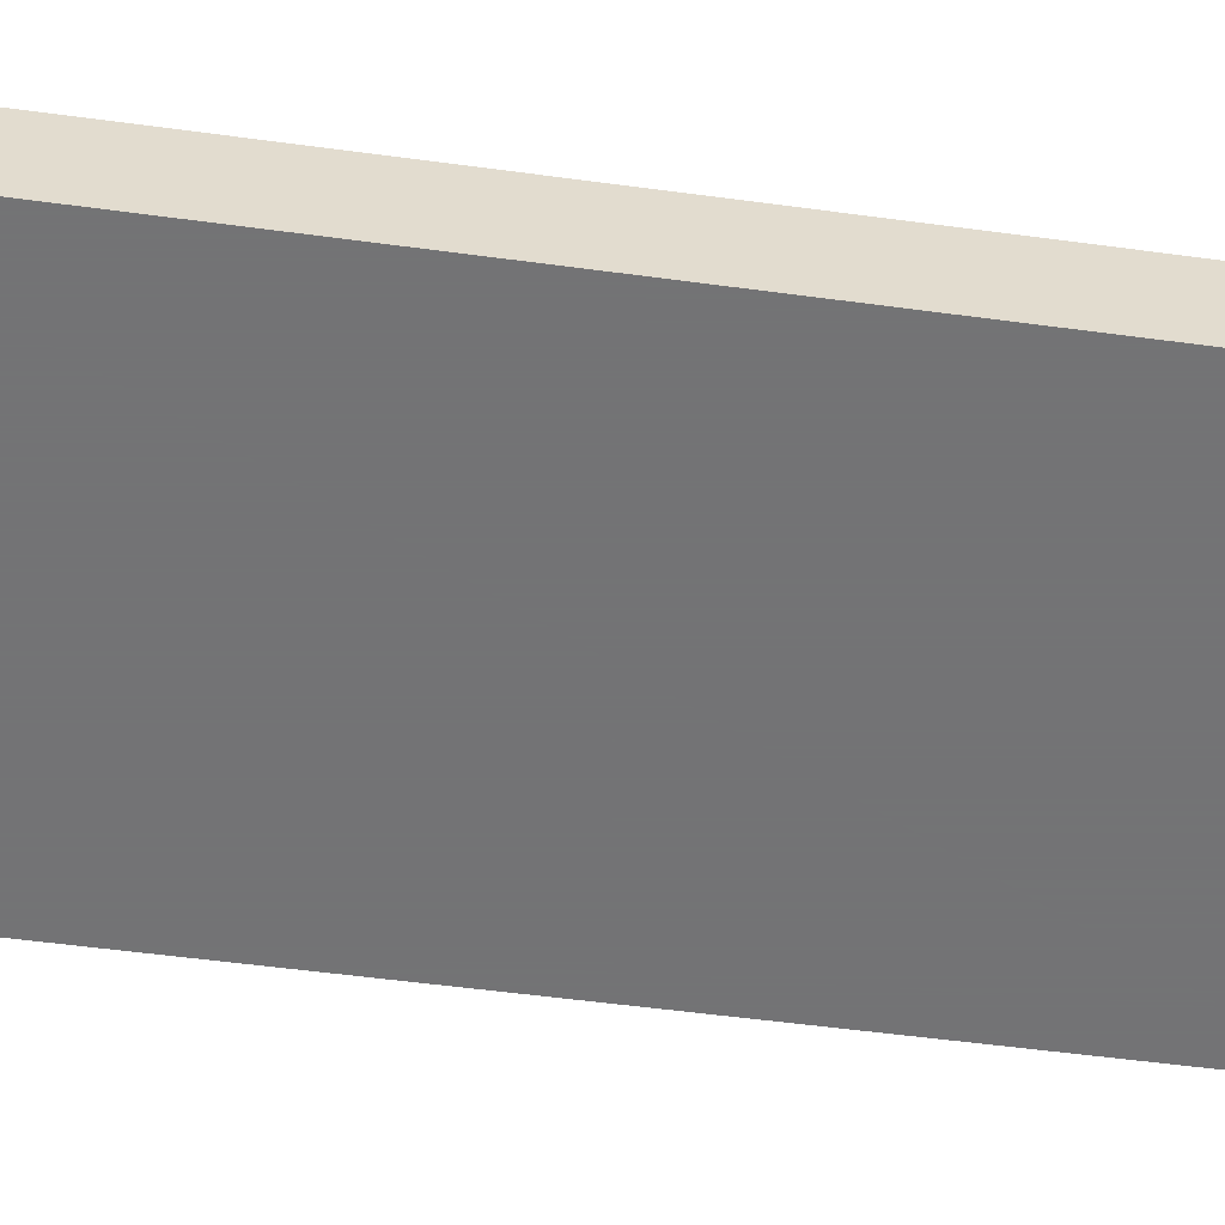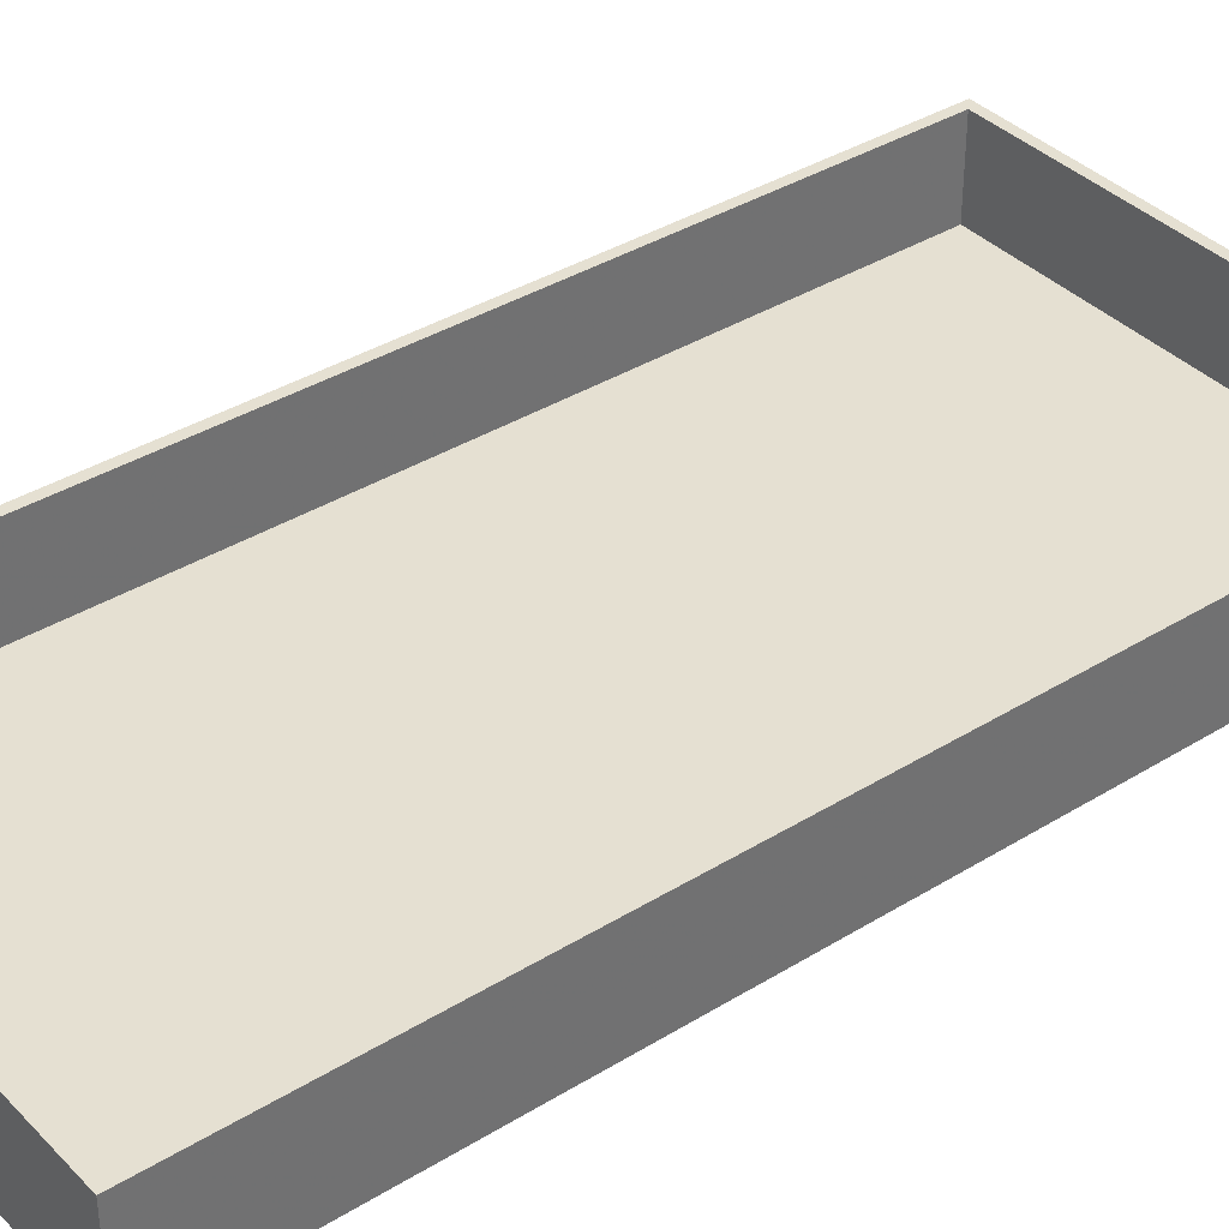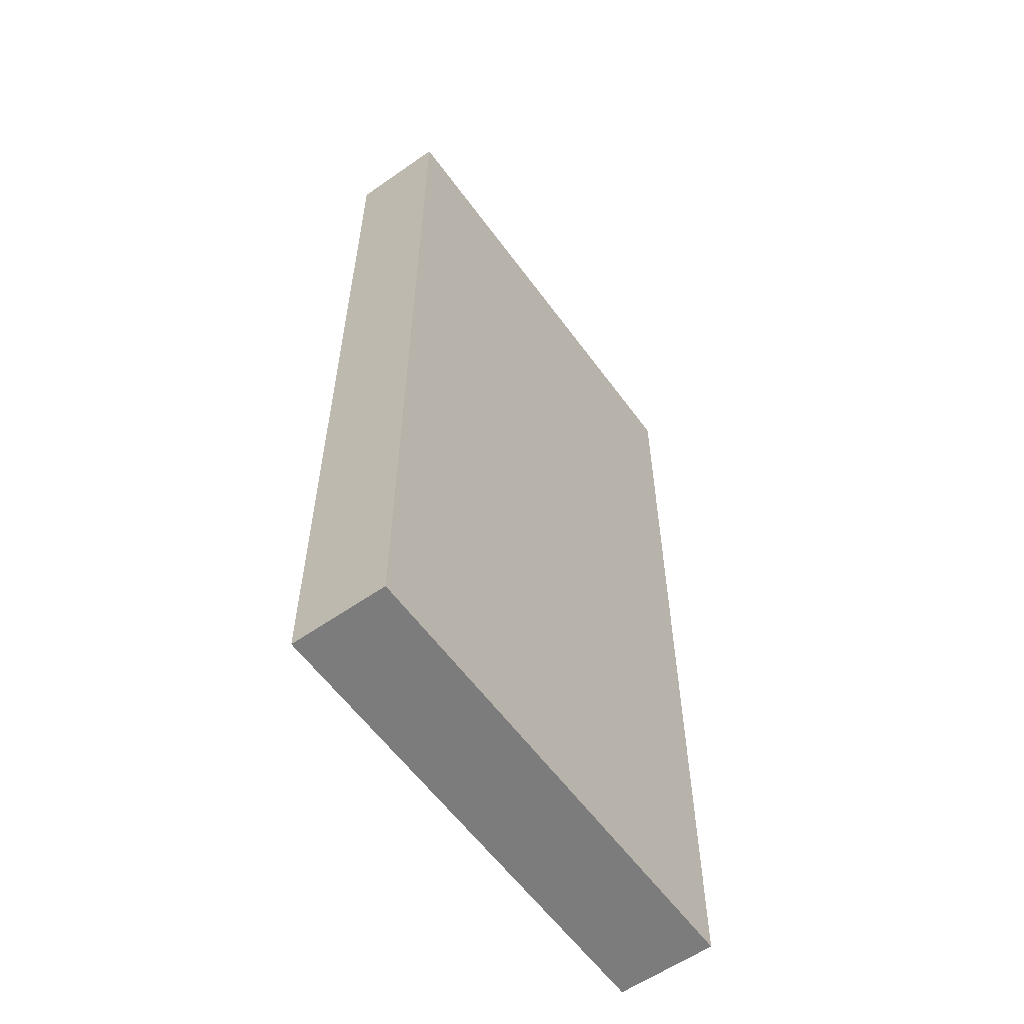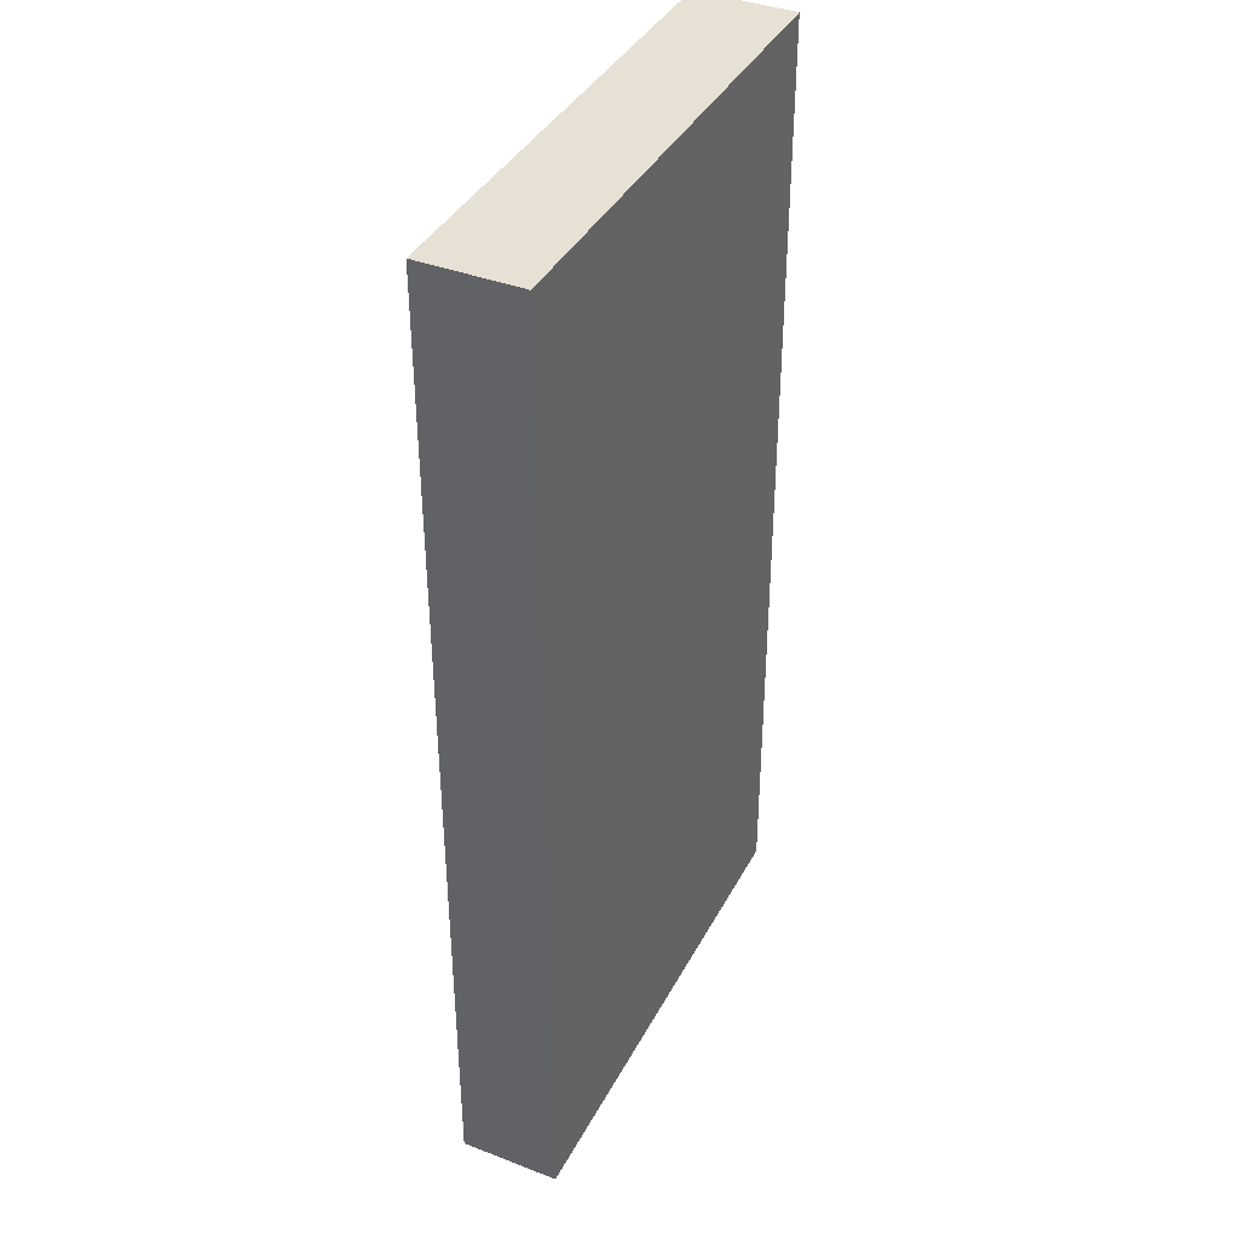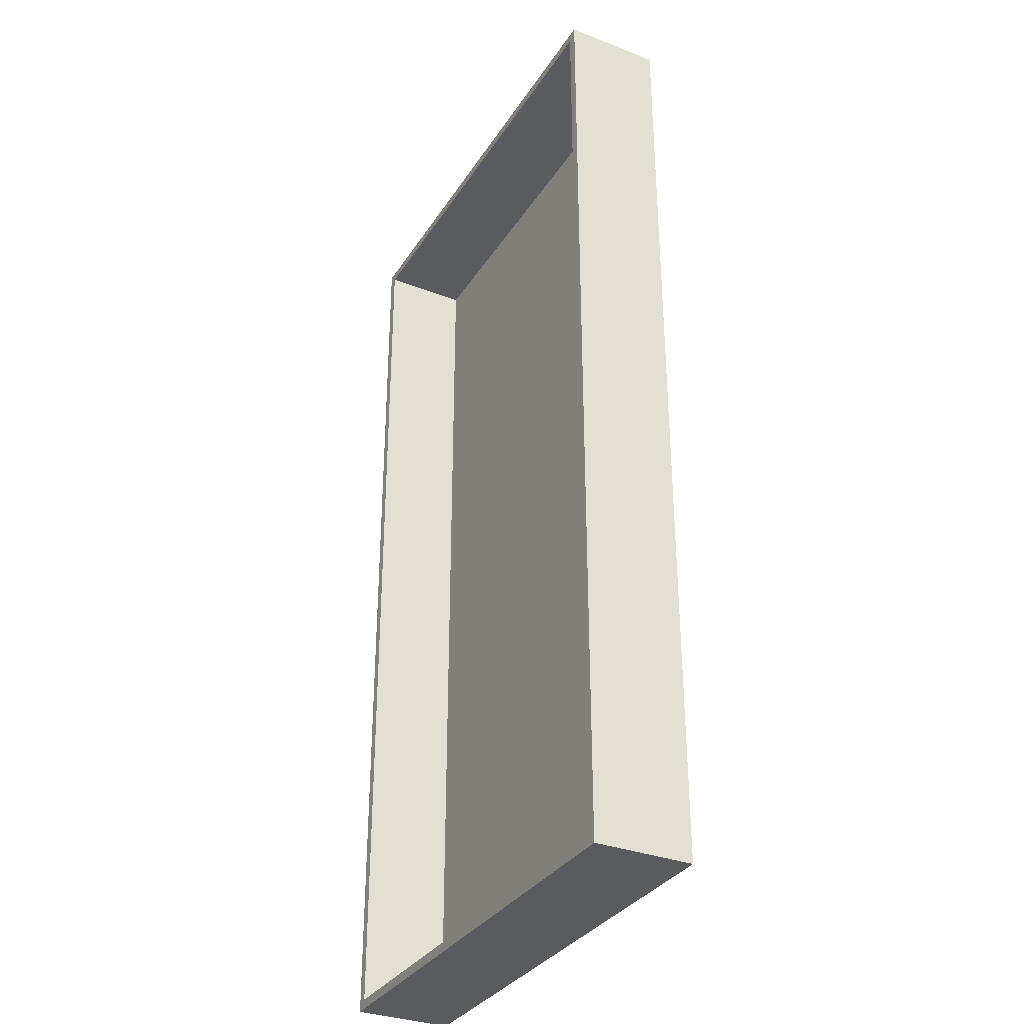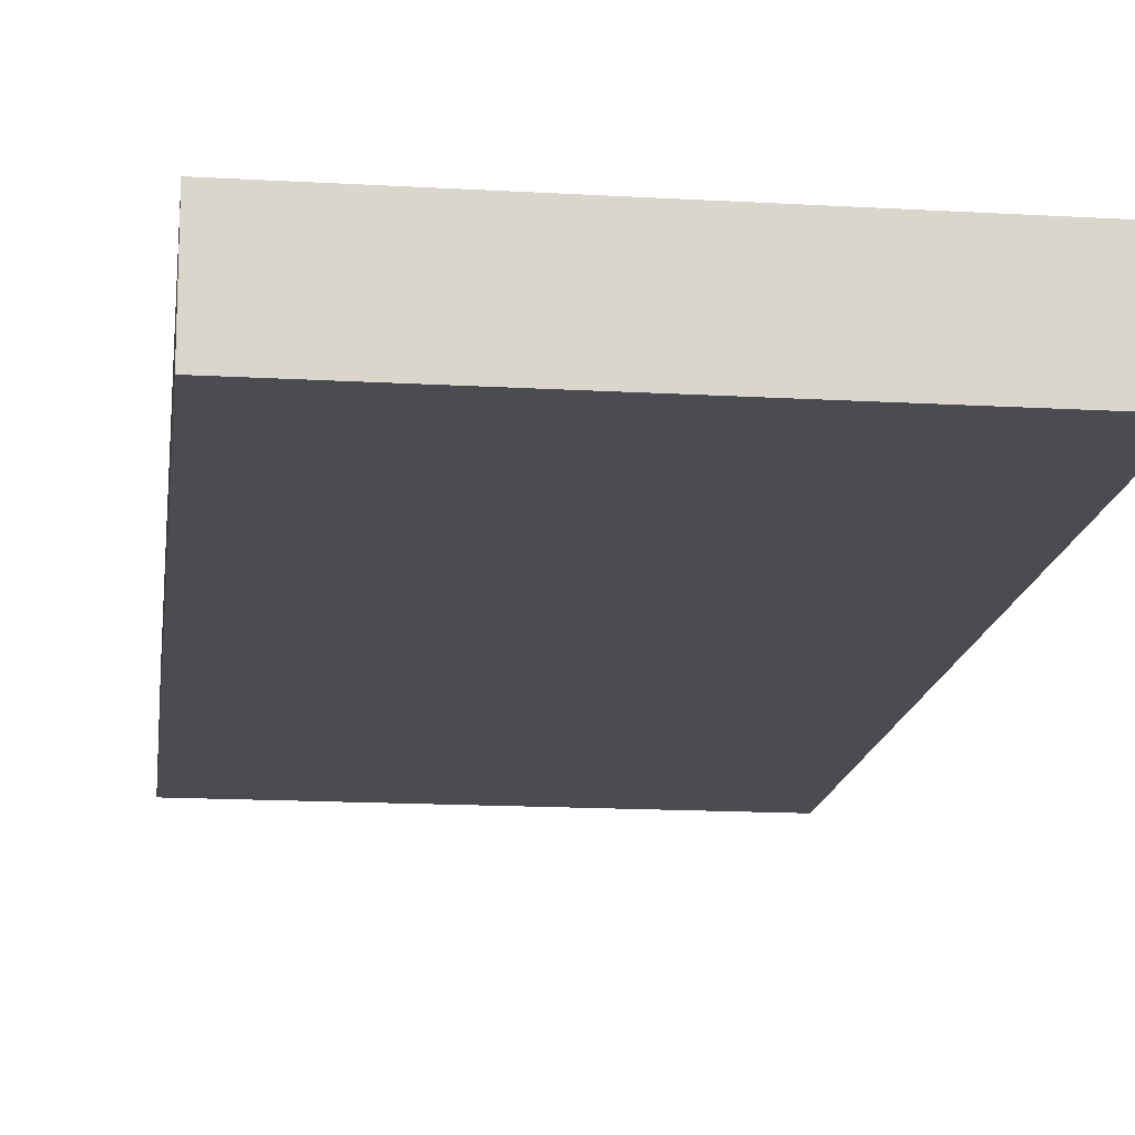
<metadata>
{"format":"obj","ext":"obj","renderer":"f3d","projection":"perspective","resolution":1024,"background":"white","views":[{"elev":-56.0,"azim":82.0,"up":"+Z"},{"elev":37.6,"azim":51.8,"up":"+Z"},{"elev":-58.8,"azim":125.8,"up":"+Y"},{"elev":39.3,"azim":115.6,"up":"+Y"},{"elev":-33.1,"azim":62.3,"up":"+Y"},{"elev":-15.4,"azim":173.0,"up":"+Z"}]}
</metadata>
<code>
o obj_0
v -39 		111 		20
v -39 		111 		0
v -39 		-88 		0
v -39 		-88 		20
v 60 		-88 		20
v 60 		-88 		0
v 60 		111 		0
v 60 		111 		20
v 58 		-86 		20
v -37 		-86 		20
v -37 		109 		20
v 58 		109 		20
v 58 		-86 		1.998
v 58 		109 		1.998
v -37 		-86 		1.998
v -37 		109 		1.998
g group_0_15277357
f 1 2 3
f 1 3 4
f 5 6 7
f 5 7 8
f 4 5 10
f 9 10 5
f 11 1 10
f 4 10 1
f 12 8 11
f 7 6 2
f 2 6 3
f 1 11 8
f 8 12 9
f 8 9 5
f 8 7 2
f 1 8 2
f 5 4 6
f 6 4 3
f 13 9 12
f 13 12 14
f 9 13 15
f 9 15 10
f 16 11 10
f 16 10 15
f 11 16 14
f 11 14 12
f 15 13 14
f 15 14 16

</code>
